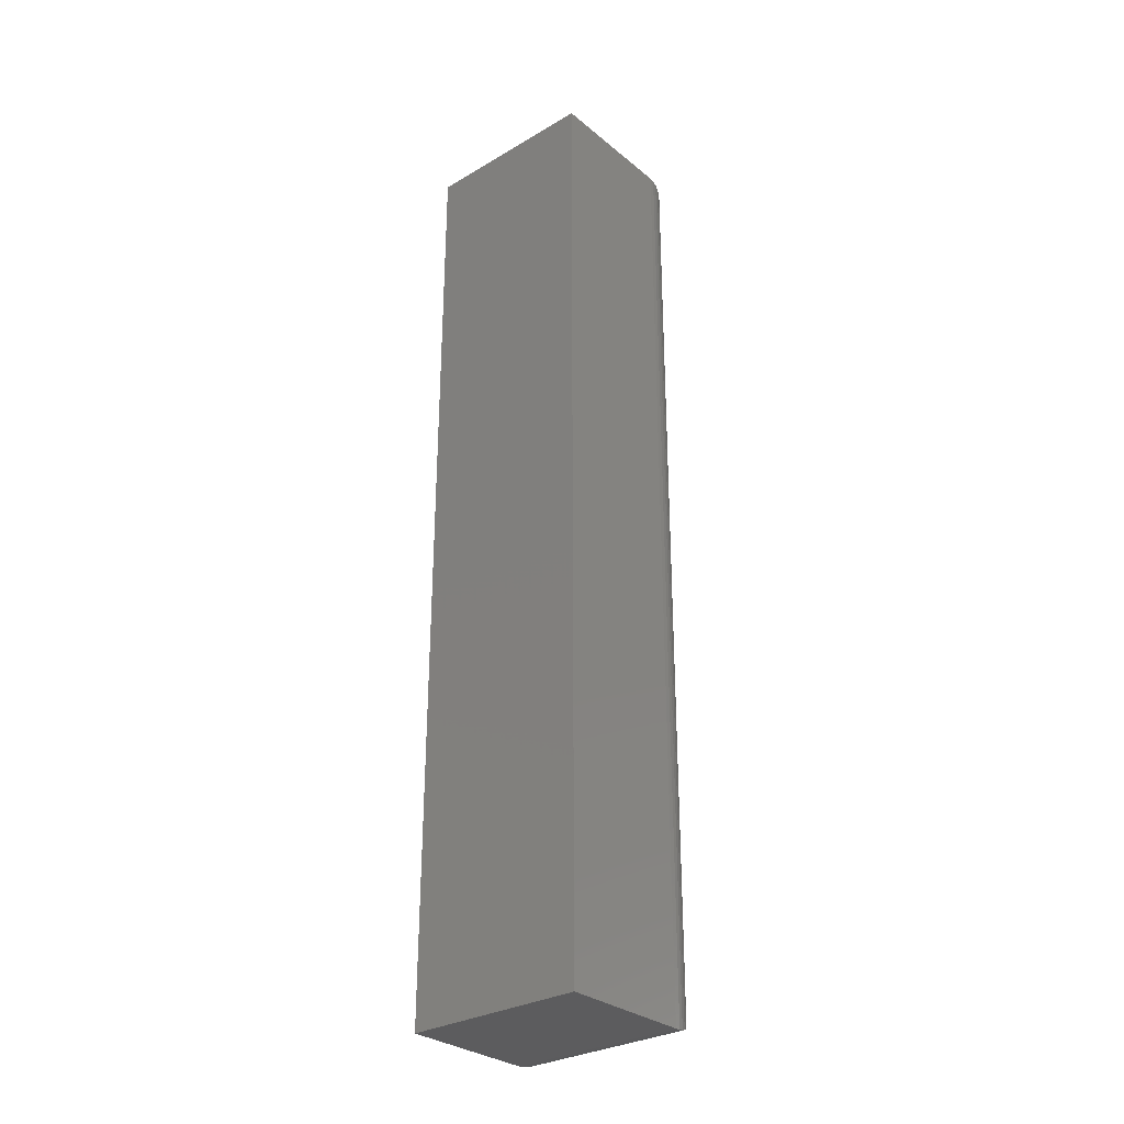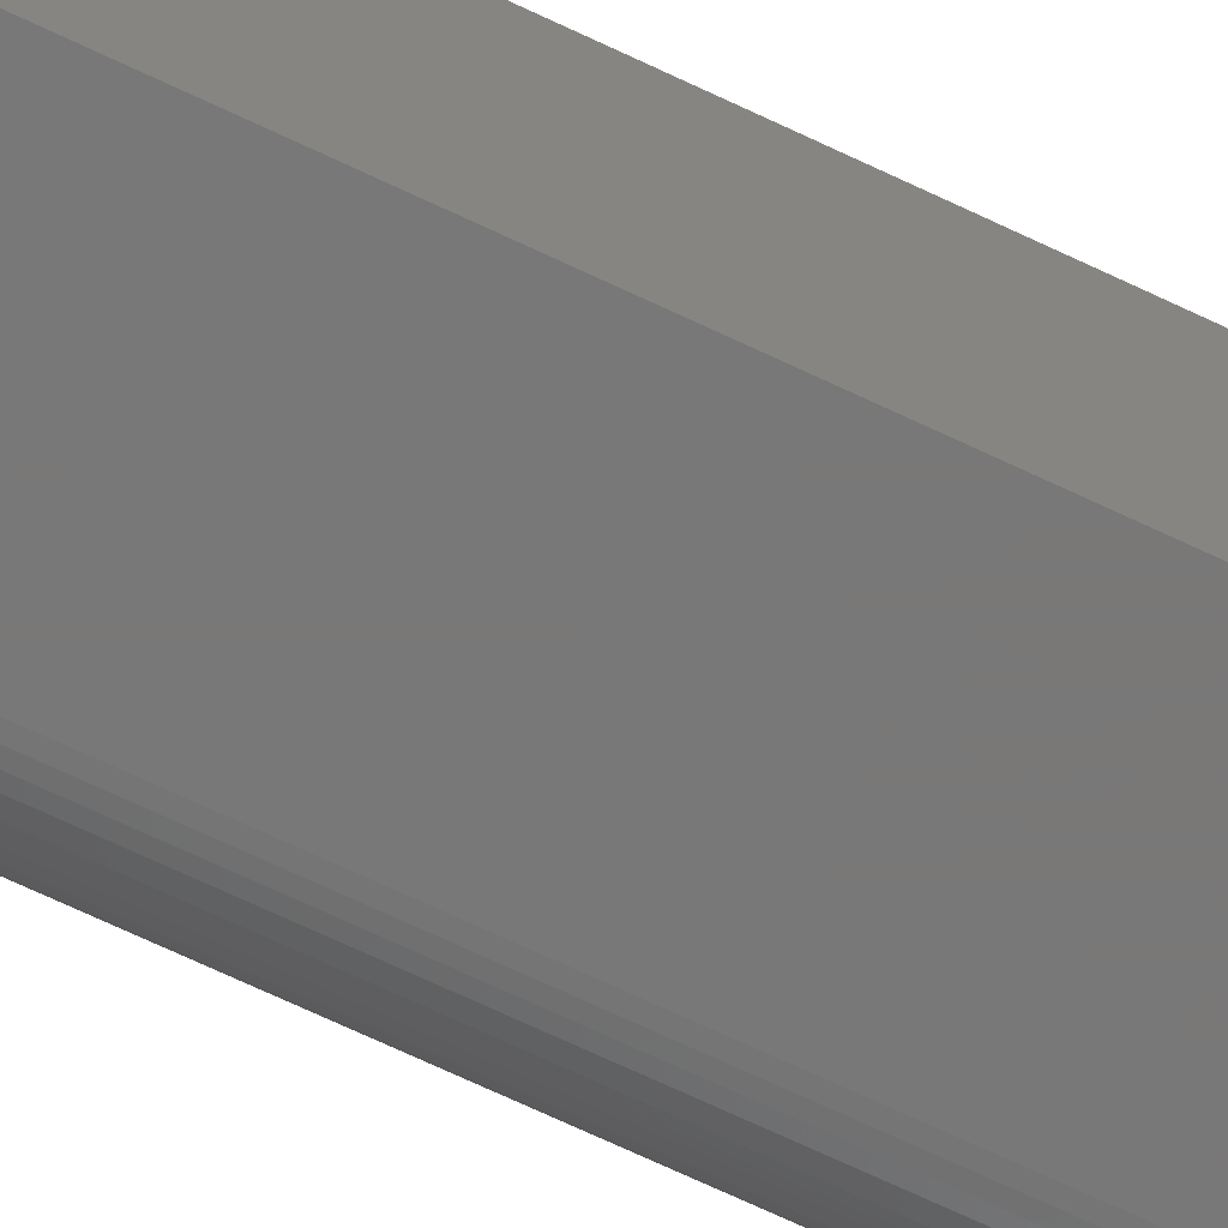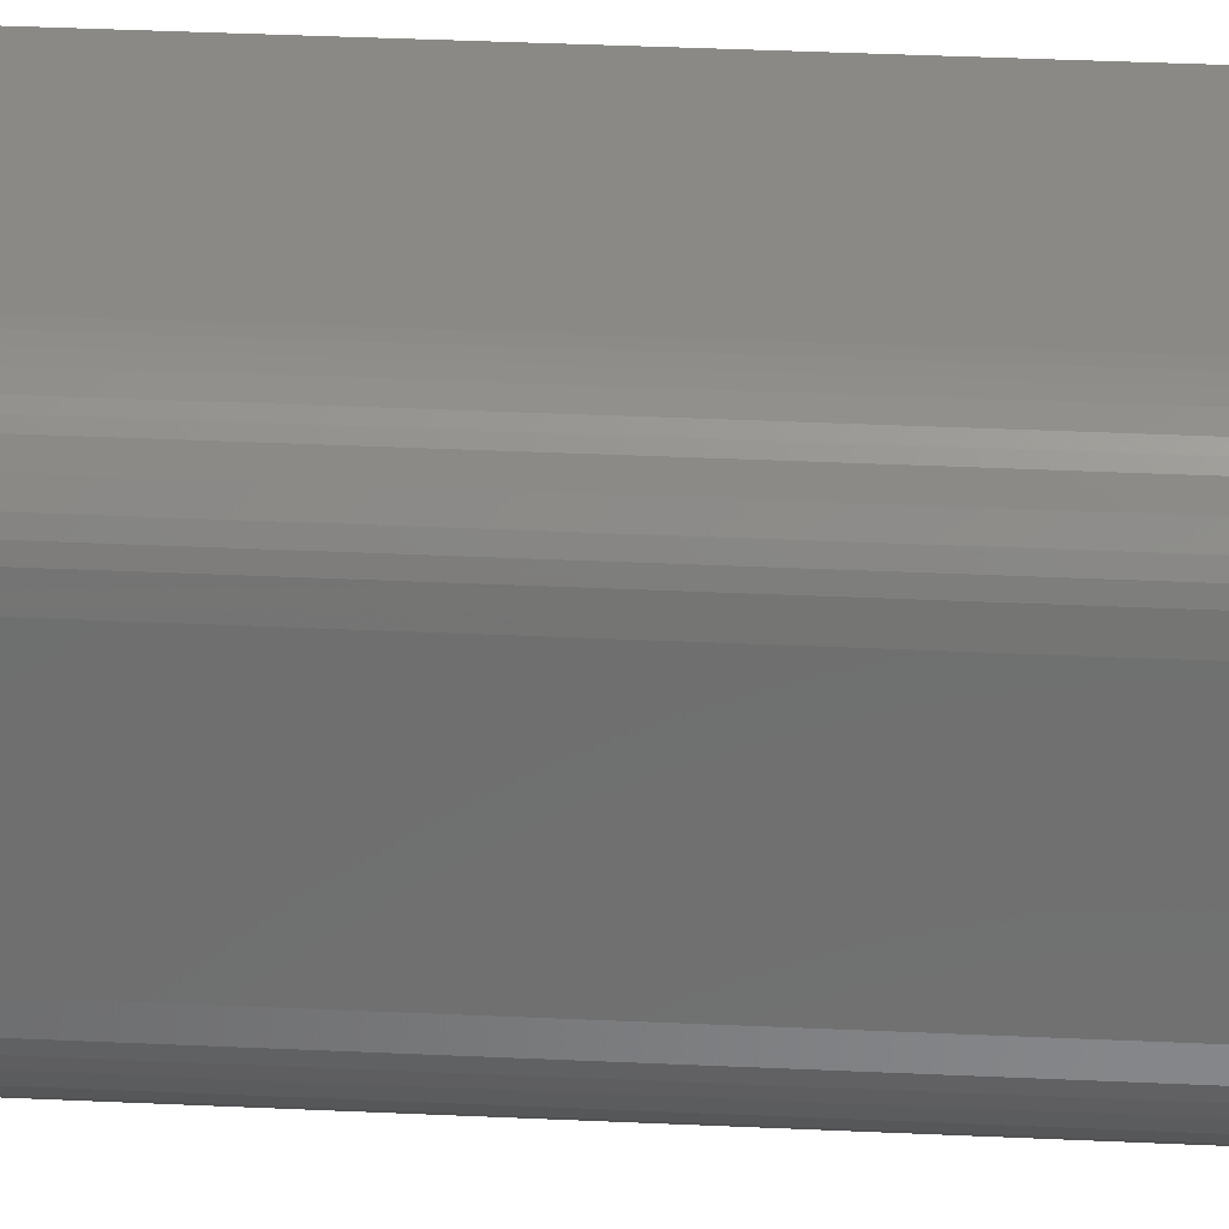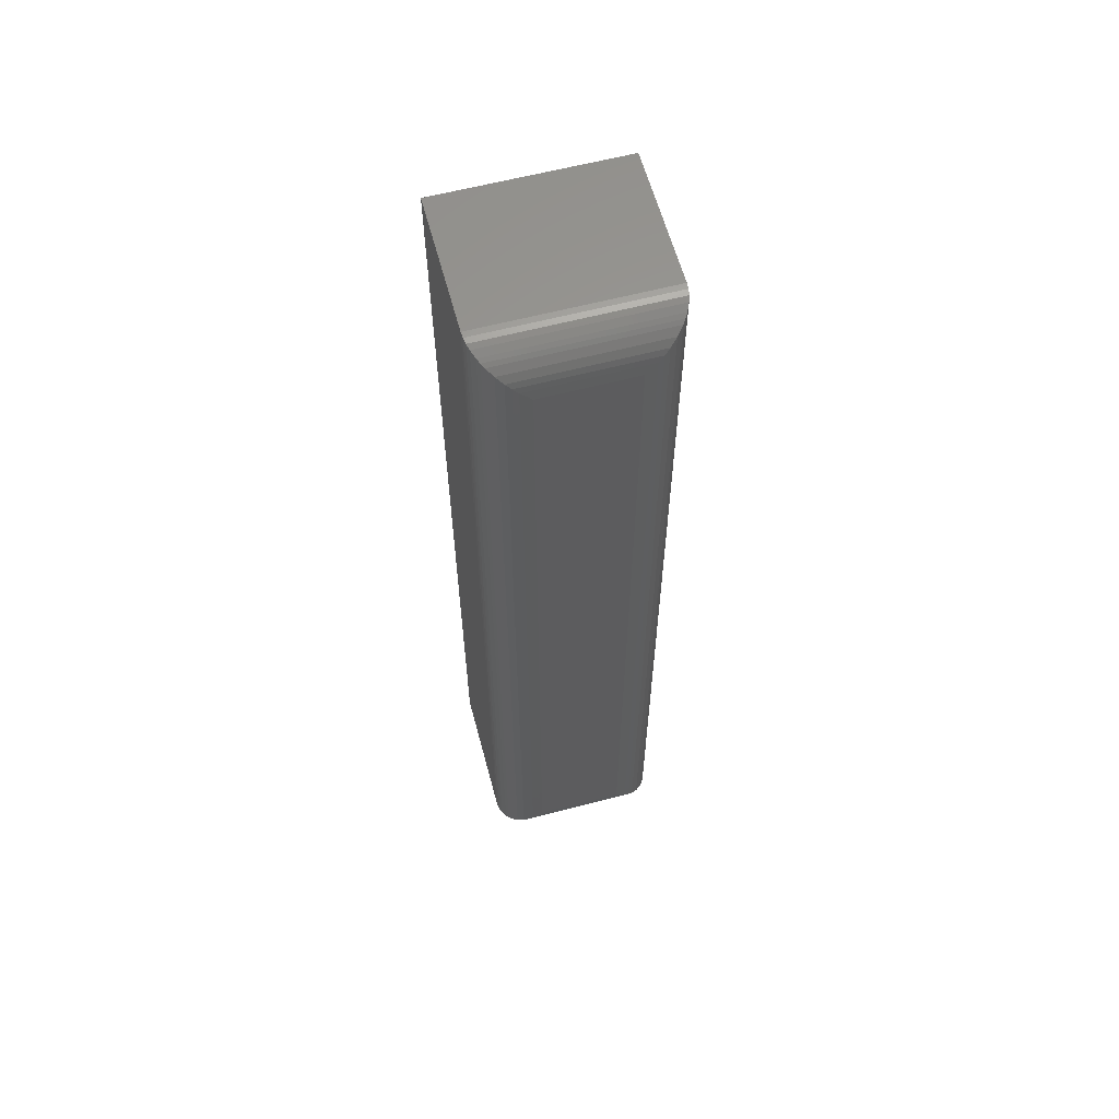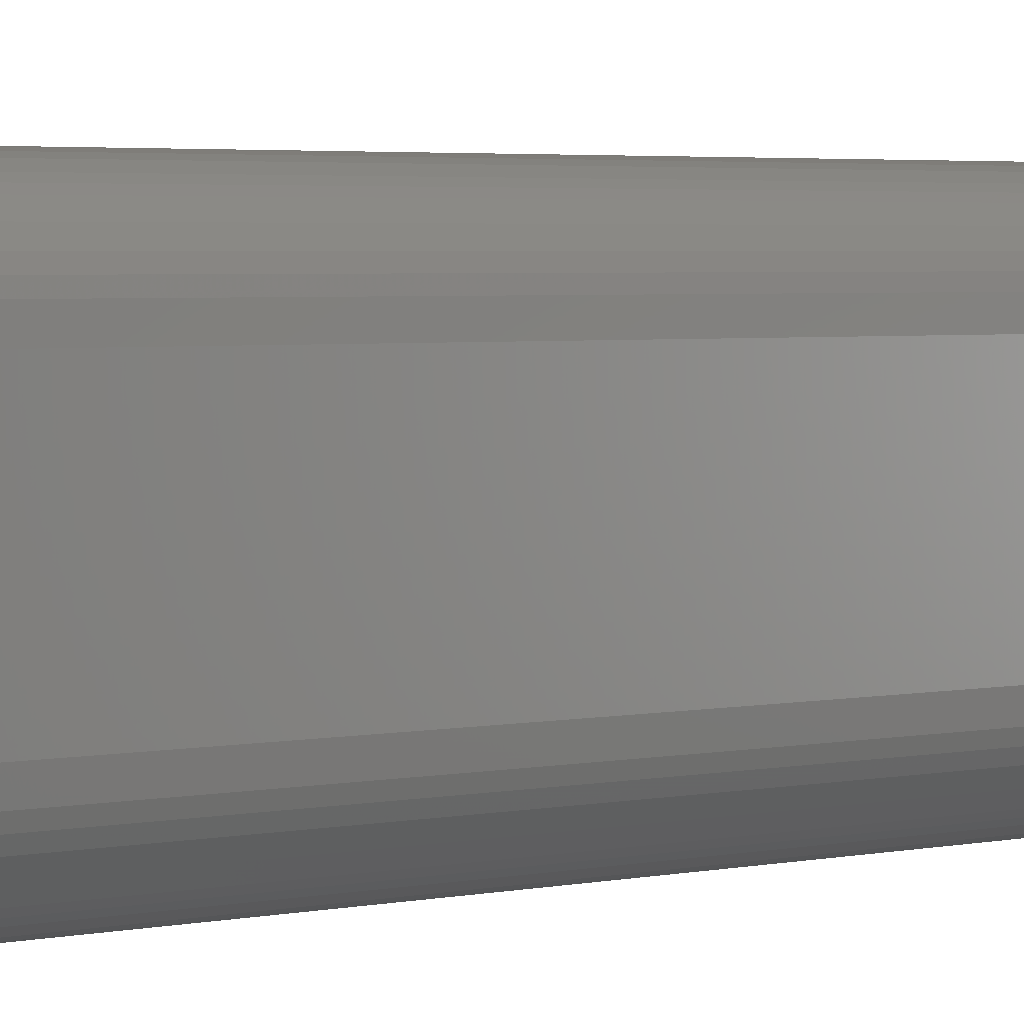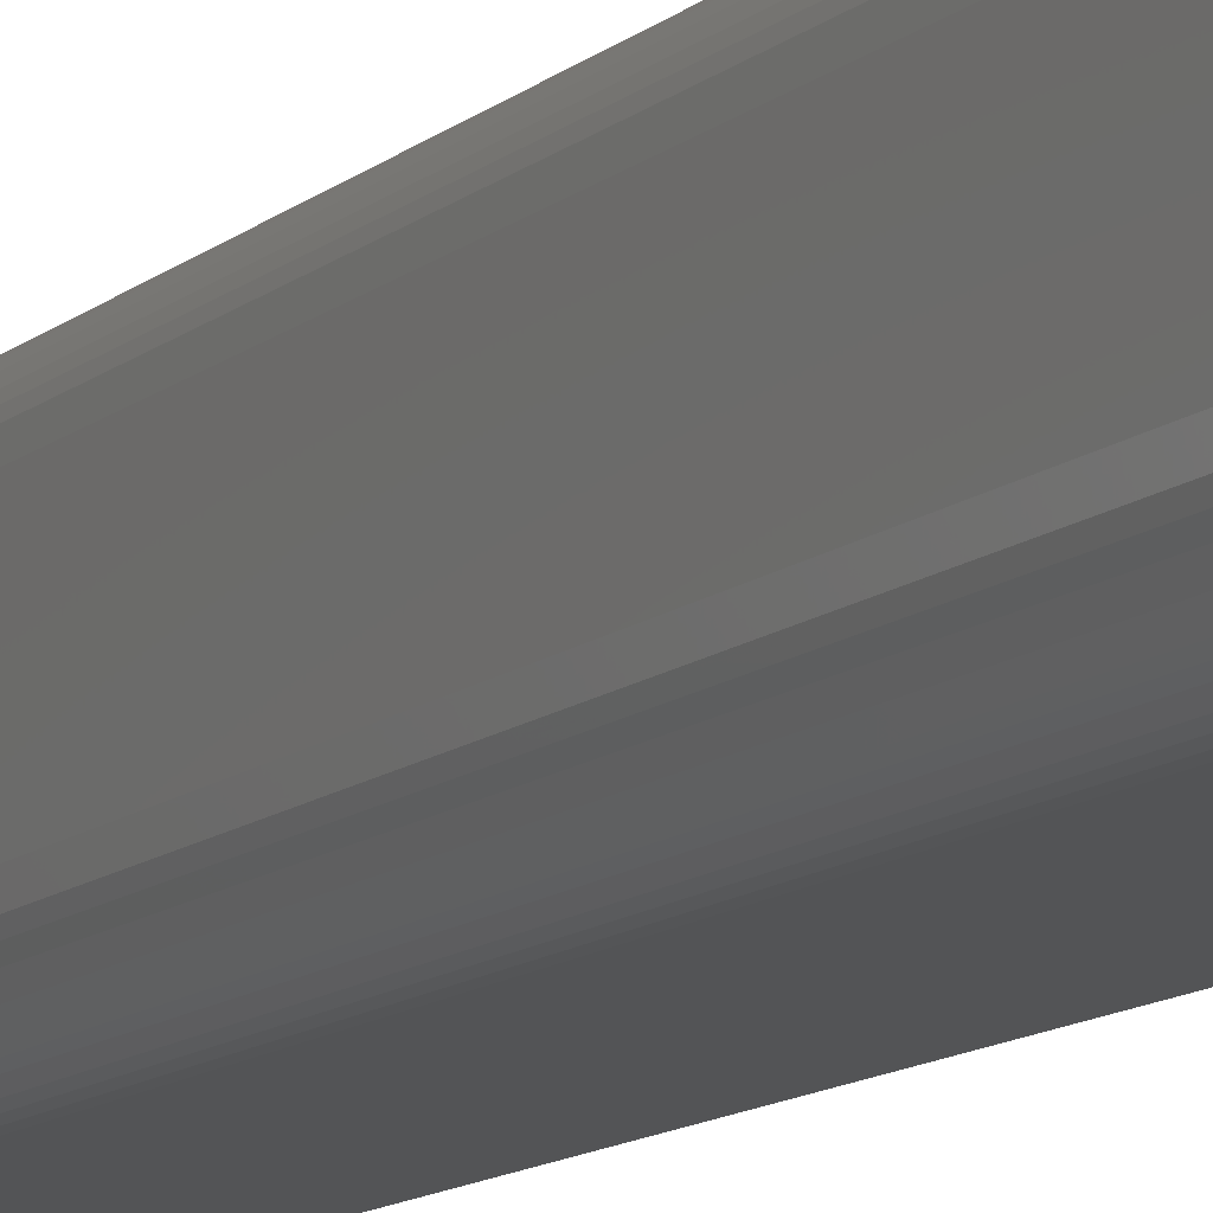
<metadata>
{"format":"stl","ext":"stl","renderer":"f3d","projection":"perspective","resolution":1024,"background":"white","views":[{"elev":-30.2,"azim":-49.5,"up":"+Y"},{"elev":-71.3,"azim":-115.2,"up":"+Z"},{"elev":29.3,"azim":94.2,"up":"+Z"},{"elev":60.9,"azim":75.0,"up":"+Y"},{"elev":2.0,"azim":39.8,"up":"+Z"},{"elev":-11.2,"azim":153.1,"up":"+Z"}]}
</metadata>
<code>
# stl→obj: 52 verts, 100 faces
v -0.09375 -0.9922 -0.09375
v 0.04688 -0.9922 -0.09375
v -0.09375 -0.9922 0.09375
v 0.04688 -0.9922 0.09375
v -0.09375 0 -0.09375
v -0.09375 1.041e-17 0.09375
v 0.04688 7.806e-18 -0.09375
v 0.04688 1.821e-17 0.09375
v 0.09375 -0.04688 -0.04688
v 0.09375 -0.04688 0.04688
v 0.09375 -0.9453 -0.04688
v 0.09375 -0.9453 0.04688
v 0.09238 -0.03561 0.05814
v 0.09238 -0.9566 0.05814
v 0.05267 -0.0003595 0.09339
v 0.05826 -0.9908 0.09235
v 0.05826 -0.001402 0.09235
v 0.06369 -0.9891 0.09063
v 0.06369 -0.003121 0.09063
v 0.07054 -0.9858 0.08734
v 0.07054 -0.006413 0.08734
v 0.07441 -0.9832 0.08481
v 0.07441 -0.00894 0.08481
v 0.0779 -0.9804 0.08201
v 0.0779 -0.01174 0.08201
v 0.08377 -0.9742 0.07579
v 0.08377 -0.01796 0.07579
v 0.08821 -0.9674 0.06898
v 0.08821 -0.02477 0.06898
v 0.09066 -0.9621 0.06362
v 0.09066 -0.03013 0.06362
v 0.05267 -0.9918 0.09339
v 0.09238 -0.03561 -0.05814
v 0.05267 -0.0003595 -0.09339
v 0.05826 -0.001402 -0.09235
v 0.06369 -0.003121 -0.09063
v 0.07054 -0.006413 -0.08734
v 0.07441 -0.00894 -0.08481
v 0.0779 -0.01174 -0.08201
v 0.08377 -0.01796 -0.07579
v 0.08821 -0.02477 -0.06898
v 0.09066 -0.03013 -0.06362
v 0.09238 -0.9566 -0.05814
v 0.09066 -0.9621 -0.06362
v 0.08821 -0.9674 -0.06898
v 0.08377 -0.9742 -0.07579
v 0.0779 -0.9804 -0.08201
v 0.07441 -0.9832 -0.08481
v 0.07054 -0.9858 -0.08734
v 0.06369 -0.9891 -0.09063
v 0.05826 -0.9908 -0.09235
v 0.05267 -0.9918 -0.09339
f 1 2 3
f 3 2 4
f 5 6 7
f 7 6 8
f 8 6 4
f 4 6 3
f 9 10 11
f 11 10 12
f 5 7 1
f 1 7 2
f 12 13 14
f 12 10 13
f 15 16 17
f 17 16 18
f 17 18 19
f 19 18 20
f 19 20 21
f 21 20 22
f 21 22 23
f 23 22 24
f 23 24 25
f 25 24 26
f 25 26 27
f 27 26 28
f 27 28 29
f 29 28 30
f 29 30 31
f 31 30 14
f 31 14 13
f 8 4 15
f 15 4 32
f 15 32 16
f 10 33 13
f 10 9 33
f 34 17 35
f 35 17 19
f 35 19 36
f 36 19 21
f 36 21 37
f 37 21 23
f 37 23 38
f 38 23 25
f 38 25 39
f 39 25 27
f 39 27 40
f 40 27 29
f 40 29 41
f 41 29 31
f 41 31 42
f 42 31 13
f 42 13 33
f 7 8 34
f 34 8 15
f 34 15 17
f 9 43 33
f 9 11 43
f 33 43 44
f 33 44 42
f 42 44 45
f 42 45 41
f 41 45 46
f 41 46 40
f 40 46 47
f 40 47 39
f 39 47 48
f 39 48 38
f 38 48 49
f 38 49 37
f 37 49 50
f 37 50 36
f 36 50 51
f 36 51 35
f 35 51 52
f 2 7 52
f 52 7 34
f 52 34 35
f 11 14 43
f 11 12 14
f 43 14 30
f 43 30 44
f 44 30 28
f 44 28 45
f 45 28 26
f 45 26 46
f 46 26 24
f 46 24 47
f 47 24 22
f 47 22 48
f 48 22 20
f 48 20 49
f 49 20 18
f 49 18 50
f 50 18 16
f 50 16 51
f 51 16 32
f 4 2 32
f 32 2 52
f 32 52 51
f 6 5 3
f 3 5 1

</code>
